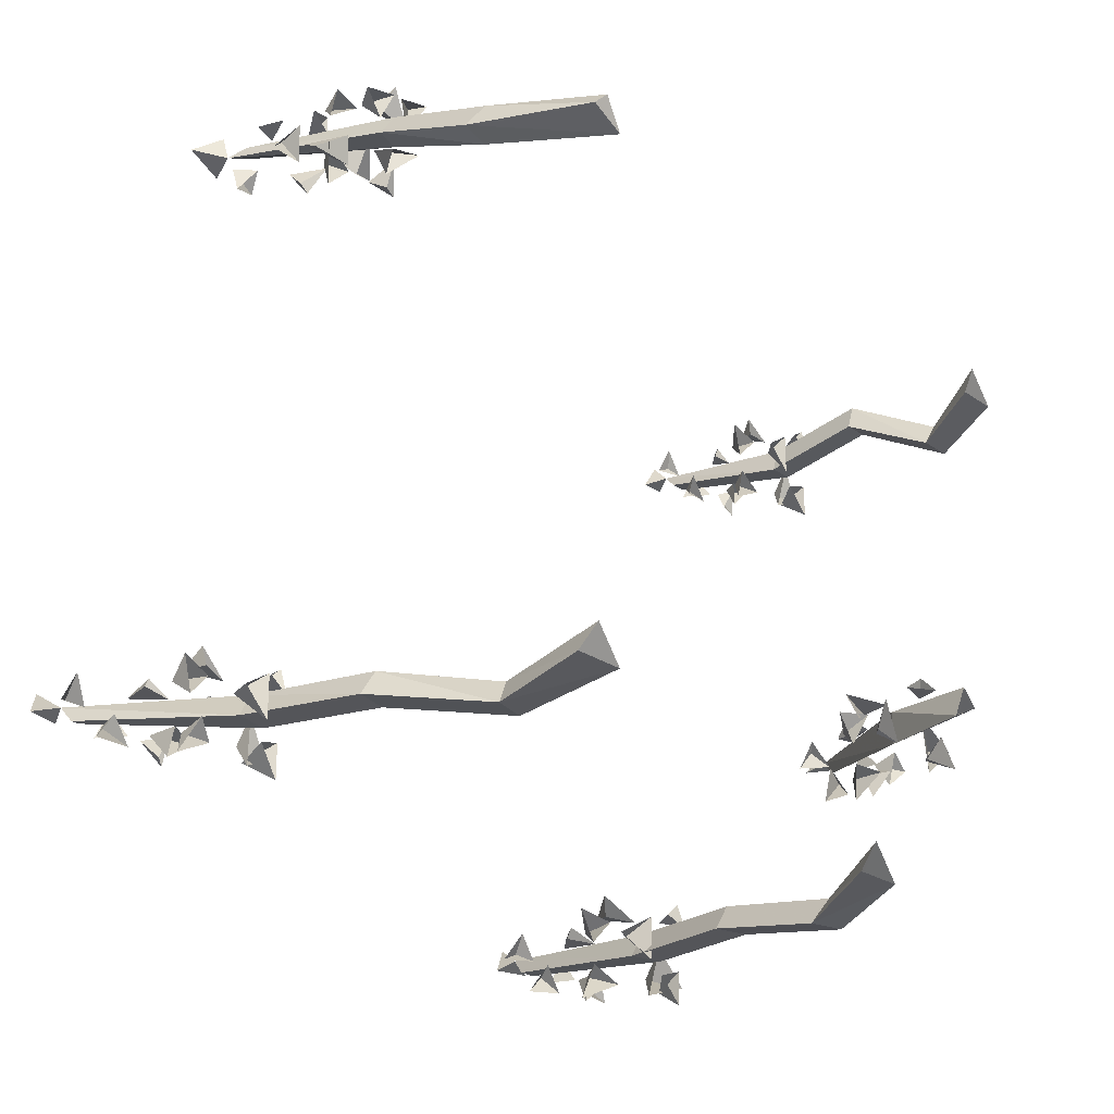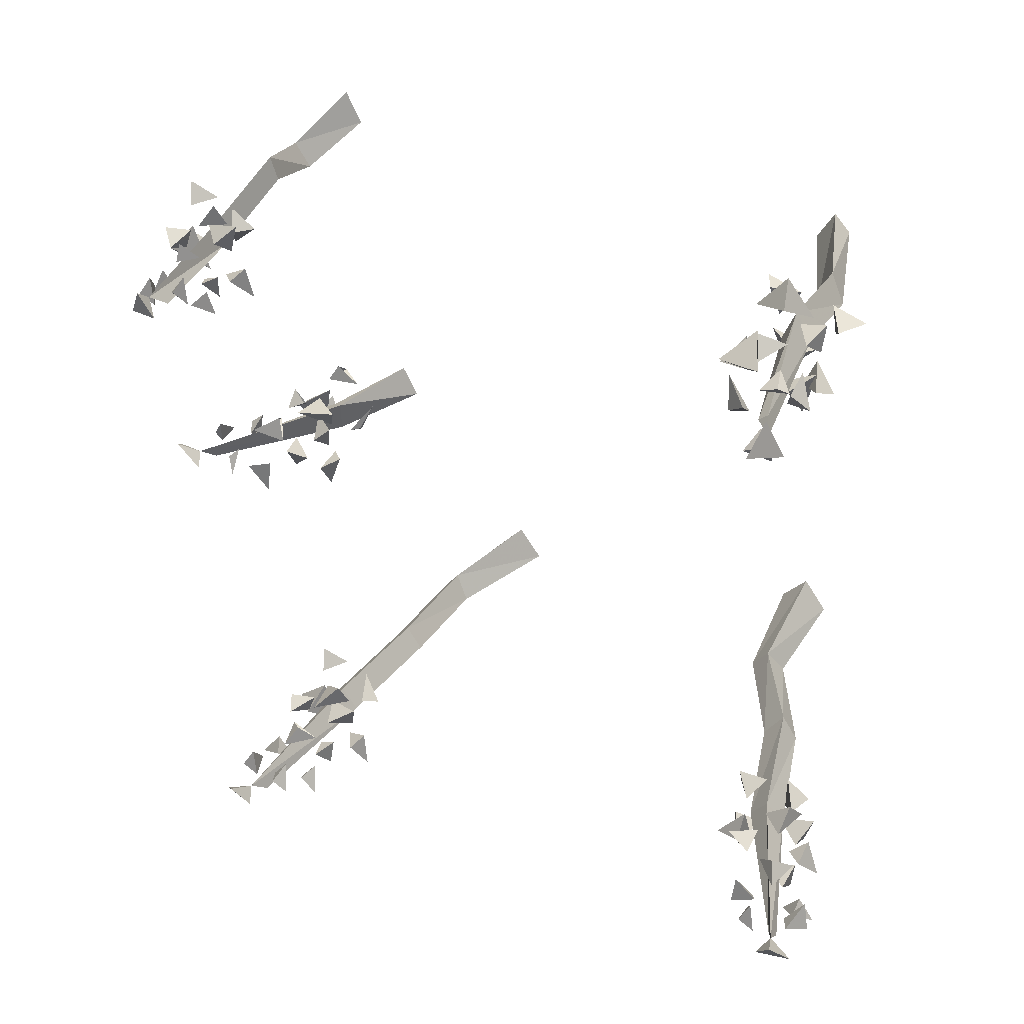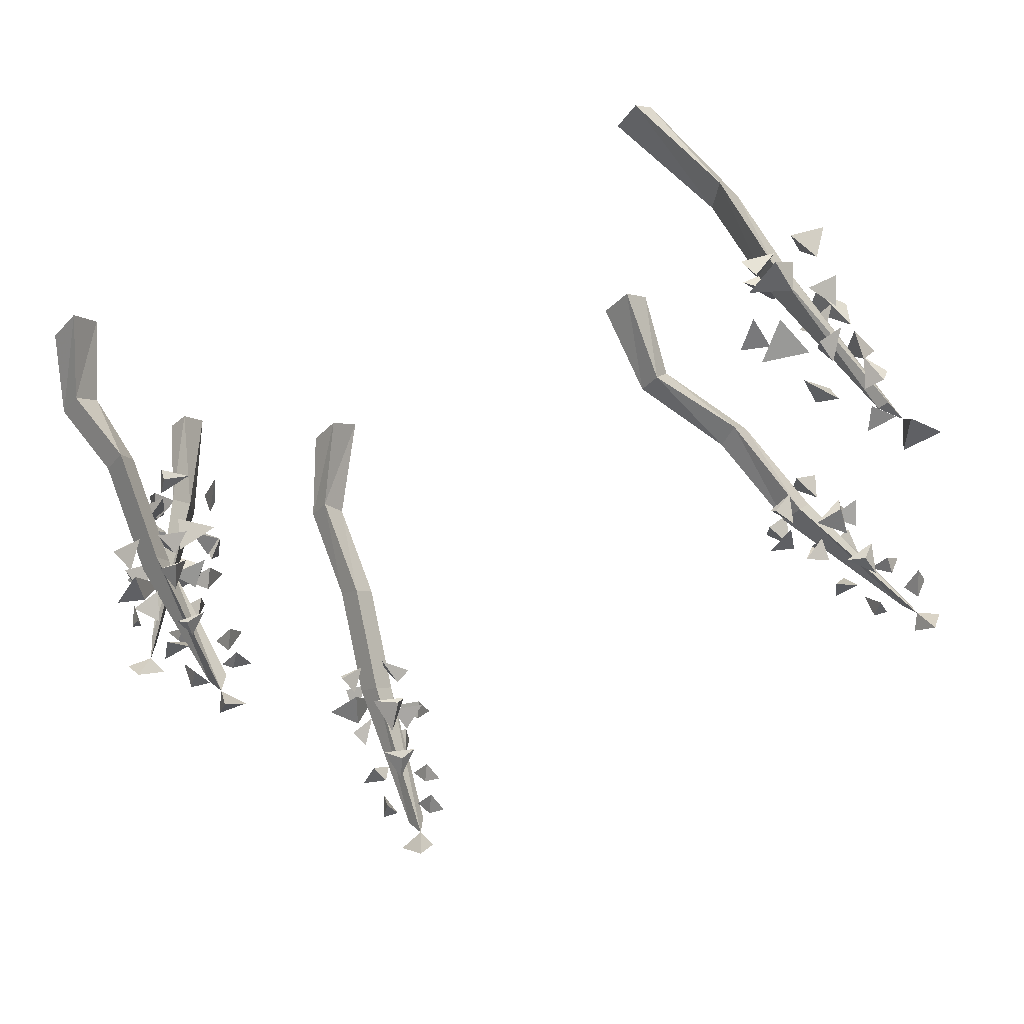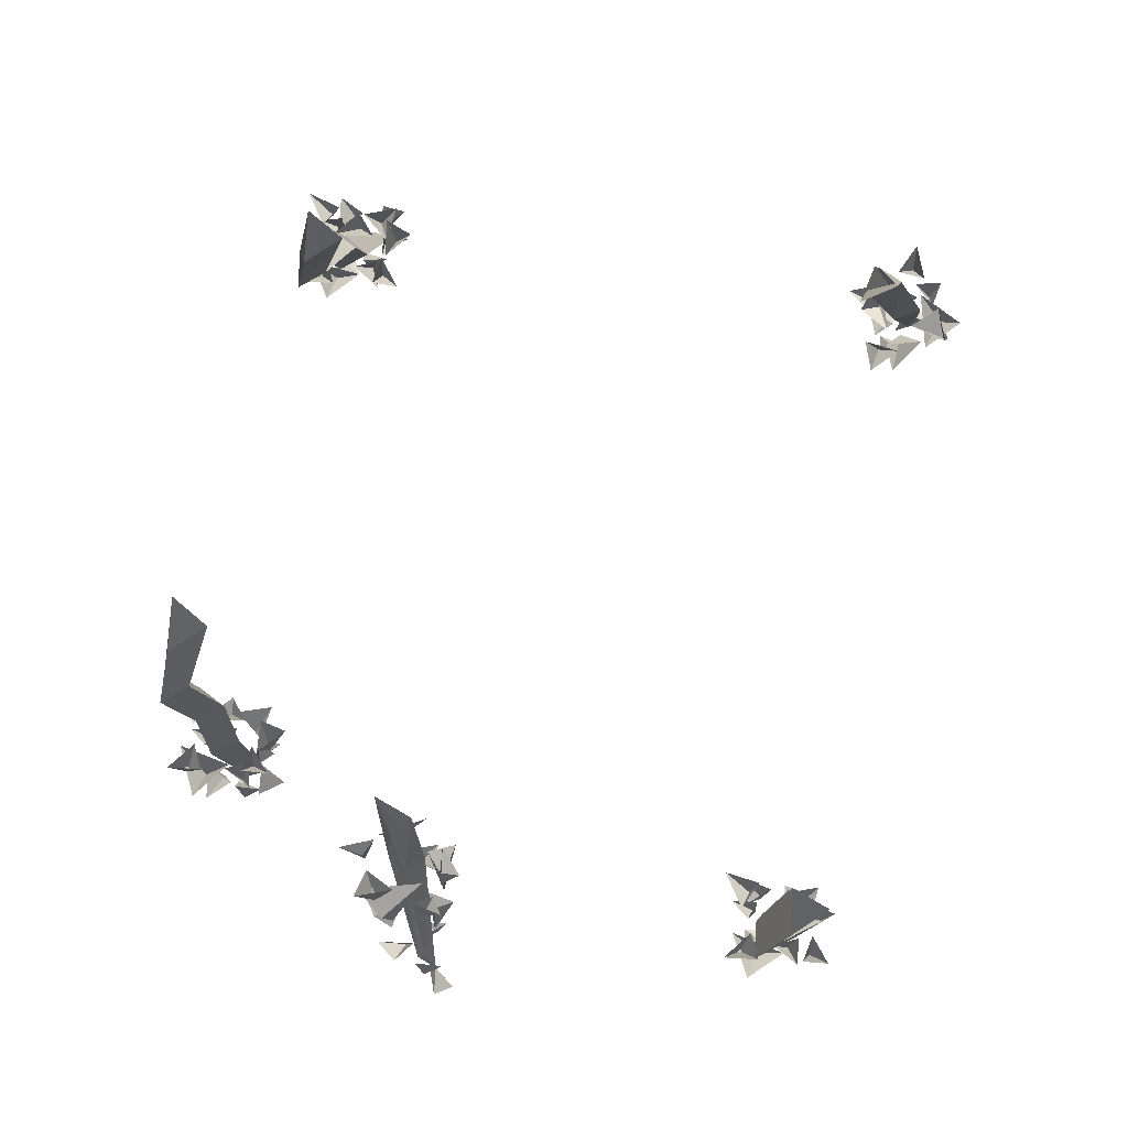
<metadata>
{"format":"obj","ext":"obj","renderer":"f3d","projection":"perspective","resolution":1024,"background":"white","views":[{"elev":-24.8,"azim":132.0,"up":"+Z"},{"elev":44.0,"azim":28.8,"up":"+Z"},{"elev":74.1,"azim":-20.3,"up":"+Z"},{"elev":78.0,"azim":-86.7,"up":"+Y"}]}
</metadata>
<code>
v -0.2031 -0.4297 -0.2109
v -0.1953 -0.4062 -0.2188
v -0.1875 -0.4297 -0.2188
v -0.1953 -0.4219 -0.1953
v -0.1953 -0.4688 -0.2031
v -0.1719 -0.4609 -0.1953
v -0.1641 -0.4766 -0.2031
v -0.1797 -0.4844 -0.1797
v -0.1953 -0.2734 -0.1953
v -0.1875 -0.2969 -0.1875
v -0.1953 -0.2812 -0.1719
v -0.1719 -0.2734 -0.1875
v -0.1953 -0.2812 -0.2656
v -0.1953 -0.3047 -0.25
v -0.1953 -0.2812 -0.2344
v -0.1719 -0.2812 -0.2422
v -0.1484 -0.2734 -0.2344
v -0.1406 -0.2969 -0.2109
v -0.1484 -0.2734 -0.1953
v -0.125 -0.2891 -0.2109
v -0.125 -0.3203 -0.2344
v -0.1328 -0.3359 -0.2422
v -0.1172 -0.3281 -0.2656
v -0.1484 -0.3125 -0.25
v -0.1875 -0.2969 -0.2109
v -0.1953 -0.3203 -0.2344
v -0.1719 -0.2969 -0.2578
v -0.2188 -0.2969 -0.2422
v -0.1484 -0.3281 -0.1641
v -0.1641 -0.3516 -0.1797
v -0.1406 -0.3203 -0.1875
v -0.1719 -0.3125 -0.1875
v -0.1875 -0.3281 -0.2188
v -0.1953 -0.3516 -0.2031
v -0.2031 -0.3359 -0.1953
v -0.1797 -0.3281 -0.1953
v -0.1328 -0.3281 -0.2109
v -0.1484 -0.3516 -0.1953
v -0.1562 -0.3281 -0.1875
v -0.125 -0.3359 -0.1797
v -0.1484 -0.3516 -0.2578
v -0.1562 -0.3672 -0.2344
v -0.1641 -0.3438 -0.2422
v -0.1484 -0.3438 -0.2344
v -0.1797 -0.375 -0.2422
v -0.1875 -0.3906 -0.2266
v -0.2109 -0.3828 -0.2422
v -0.1953 -0.375 -0.2188
v -0.1328 -0.4062 -0.2422
v -0.1484 -0.4062 -0.2266
v -0.1562 -0.3906 -0.2422
v -0.1406 -0.3906 -0.2188
v -0.1484 -0.375 -0.1953
v -0.1719 -0.3984 -0.1953
v -0.1797 -0.3672 -0.1953
v -0.1641 -0.3828 -0.1797
v -0.1406 -0.4453 -0.2031
v -0.1562 -0.4453 -0.1953
v -0.1641 -0.4297 -0.2031
v -0.1484 -0.4297 -0.1797
v -0.1797 -0.4453 -0.2109
v -0.1641 -0.4453 -0.2109
v -0.1641 -0.2969 -0.2031
v -0.1797 -0.2891 -0.2266
v -0.1484 -0.2969 -0.2266
v -0.1328 -0.1875 -0.2266
v -0.1484 -0.1875 -0.2031
v -0.1641 -0.1797 -0.2266
v -0.1641 -0.07812 -0.2422
v -0.1328 -0.08594 -0.2422
v -0.1484 -0.07812 -0.2188
v -0.1094 0 -0.1953
v -0.1328 0 -0.2266
v -0.08594 0 -0.2266
v -0.375 -0.1953 -0.007812
v -0.3672 -0.1719 -0.01562
v -0.3672 -0.1953 -0.01562
v -0.3672 -0.1953 0.007812
v -0.3906 -0.2344 0
v -0.3672 -0.2344 0
v -0.3594 -0.25 -0.007812
v -0.3828 -0.25 0.01562
v -0.2969 -0.05469 0.007812
v -0.3047 -0.07812 0.007812
v -0.2969 -0.07031 0.02344
v -0.2734 -0.07031 0.007812
v -0.3203 -0.05469 -0.0625
v -0.3203 -0.08594 -0.04688
v -0.3125 -0.0625 -0.03125
v -0.2969 -0.07031 -0.05469
v -0.2656 -0.07812 -0.04688
v -0.2656 -0.1016 -0.03125
v -0.25 -0.07812 -0.007812
v -0.2578 -0.09375 -0.03125
v -0.2656 -0.125 -0.05469
v -0.2812 -0.1406 -0.0625
v -0.2734 -0.1328 -0.08594
v -0.2812 -0.1094 -0.0625
v -0.3047 -0.07812 -0.007812
v -0.3359 -0.09375 -0.03125
v -0.3125 -0.07812 -0.0625
v -0.3359 -0.07031 -0.03906
v -0.2656 -0.1328 0.01562
v -0.3047 -0.1406 0.007812
v -0.2734 -0.125 -0.007812
v -0.2969 -0.1094 0.007812
v -0.3203 -0.1016 -0.01562
v -0.3281 -0.125 -0.007812
v -0.3281 -0.1094 0.007812
v -0.3125 -0.1172 0
v -0.2734 -0.1328 -0.03125
v -0.2812 -0.1484 -0.01562
v -0.2891 -0.125 0
v -0.2656 -0.1406 0
v -0.3125 -0.1406 -0.07031
v -0.3125 -0.1562 -0.03906
v -0.3203 -0.125 -0.04688
v -0.2969 -0.1406 -0.05469
v -0.3516 -0.1484 -0.04688
v -0.3516 -0.1641 -0.02344
v -0.3672 -0.1406 -0.03125
v -0.3516 -0.1406 -0.01562
v -0.3125 -0.1953 -0.0625
v -0.3359 -0.1953 -0.03906
v -0.3281 -0.1797 -0.05469
v -0.3125 -0.1875 -0.03125
v -0.3047 -0.1719 -0.007812
v -0.3359 -0.1797 0
v -0.3203 -0.1484 0
v -0.3125 -0.1641 0.01562
v -0.3281 -0.2344 -0.01562
v -0.3359 -0.2266 0
v -0.3438 -0.2109 -0.01562
v -0.3281 -0.2188 0.007812
v -0.3594 -0.2109 -0.007812
v -0.3594 -0.2188 -0.01562
v -0.2812 -0.09375 -0.007812
v -0.2969 -0.07812 -0.02344
v -0.2812 -0.09375 -0.03906
v -0.2422 0 -0.04688
v -0.2578 0 -0.01562
v -0.2734 0 -0.03125
v 0.3516 -0.4219 -0.125
v 0.3516 -0.3984 -0.1328
v 0.3672 -0.4219 -0.1328
v 0.3594 -0.4141 -0.1094
v 0.3828 -0.4531 -0.1172
v 0.3906 -0.4375 -0.1094
v 0.4141 -0.4453 -0.1172
v 0.3984 -0.4609 -0.09375
v 0.2891 -0.2812 -0.1094
v 0.3047 -0.3047 -0.1016
v 0.2891 -0.2891 -0.08594
v 0.3125 -0.2734 -0.1016
v 0.2891 -0.2891 -0.1797
v 0.3047 -0.3125 -0.1641
v 0.2891 -0.2891 -0.1484
v 0.3125 -0.2812 -0.1562
v 0.3281 -0.2578 -0.1484
v 0.3438 -0.2812 -0.125
v 0.3281 -0.2578 -0.1094
v 0.3516 -0.2578 -0.125
v 0.3672 -0.2891 -0.1484
v 0.3672 -0.3125 -0.1562
v 0.3828 -0.2969 -0.1797
v 0.3516 -0.2969 -0.1641
v 0.3047 -0.3047 -0.125
v 0.3047 -0.3203 -0.1484
v 0.3125 -0.2969 -0.1719
v 0.2812 -0.3125 -0.1562
v 0.3516 -0.3125 -0.07812
v 0.3516 -0.3359 -0.09375
v 0.3594 -0.2969 -0.1016
v 0.3281 -0.3125 -0.1016
v 0.3203 -0.3281 -0.1328
v 0.3281 -0.3516 -0.1172
v 0.3047 -0.3438 -0.1094
v 0.3281 -0.3281 -0.1094
v 0.3672 -0.3047 -0.125
v 0.3672 -0.3281 -0.1094
v 0.3438 -0.3125 -0.1016
v 0.375 -0.3047 -0.09375
v 0.3672 -0.3281 -0.1719
v 0.3672 -0.3516 -0.1484
v 0.3438 -0.3281 -0.1562
v 0.3672 -0.3203 -0.1484
v 0.3438 -0.3672 -0.1562
v 0.3516 -0.3828 -0.1406
v 0.3281 -0.3828 -0.1562
v 0.3281 -0.375 -0.1328
v 0.4062 -0.3672 -0.1562
v 0.3906 -0.3828 -0.1406
v 0.375 -0.3672 -0.1562
v 0.3906 -0.3672 -0.1328
v 0.375 -0.3516 -0.1094
v 0.3672 -0.3828 -0.1094
v 0.3438 -0.3594 -0.1094
v 0.3594 -0.3672 -0.09375
v 0.4141 -0.4062 -0.1172
v 0.3984 -0.4219 -0.1094
v 0.3906 -0.4062 -0.1172
v 0.4062 -0.3984 -0.09375
v 0.3828 -0.4219 -0.125
v 0.3906 -0.4219 -0.125
v 0.3203 -0.2891 -0.1172
v 0.3047 -0.2891 -0.1406
v 0.3359 -0.2812 -0.1406
v 0.3047 -0.1797 -0.1406
v 0.2891 -0.1797 -0.1172
v 0.2734 -0.1875 -0.1406
v 0.2188 -0.09375 -0.1562
v 0.25 -0.08594 -0.1562
v 0.2344 -0.09375 -0.1328
v 0.2344 0 -0.1094
v 0.2109 0 -0.1406
v 0.2578 0 -0.1406
v -0.3203 -0.3516 0.3125
v -0.3203 -0.3281 0.3047
v -0.3047 -0.3516 0.3047
v -0.3125 -0.3438 0.3281
v -0.3047 -0.3828 0.3203
v -0.2969 -0.3672 0.3281
v -0.2812 -0.3828 0.3203
v -0.2969 -0.3828 0.3438
v -0.3438 -0.2188 0.3281
v -0.3359 -0.2422 0.3359
v -0.3438 -0.2266 0.3516
v -0.3203 -0.2188 0.3359
v -0.3438 -0.2266 0.2578
v -0.3359 -0.25 0.2734
v -0.3438 -0.2266 0.2891
v -0.3203 -0.2266 0.2812
v -0.3047 -0.2188 0.2891
v -0.2969 -0.2344 0.3125
v -0.3047 -0.2188 0.3281
v -0.2812 -0.2188 0.3125
v -0.2734 -0.25 0.2891
v -0.2812 -0.2656 0.2812
v -0.2656 -0.25 0.2578
v -0.2969 -0.25 0.2734
v -0.3359 -0.2422 0.3125
v -0.3359 -0.2578 0.2891
v -0.3203 -0.2422 0.2656
v -0.3594 -0.25 0.2812
v -0.2969 -0.2578 0.3594
v -0.3047 -0.2734 0.3438
v -0.2891 -0.25 0.3359
v -0.3125 -0.25 0.3359
v -0.3281 -0.2656 0.3047
v -0.3281 -0.2891 0.3203
v -0.3438 -0.2734 0.3281
v -0.3203 -0.2656 0.3281
v -0.2812 -0.2578 0.3125
v -0.2891 -0.2734 0.3281
v -0.3047 -0.2578 0.3359
v -0.2734 -0.2578 0.3438
v -0.2891 -0.2734 0.2656
v -0.2969 -0.2891 0.2891
v -0.3047 -0.2734 0.2812
v -0.2891 -0.2734 0.2891
v -0.3125 -0.3047 0.2812
v -0.3125 -0.3125 0.2969
v -0.3359 -0.3125 0.2812
v -0.3281 -0.3047 0.3047
v -0.2656 -0.3125 0.2812
v -0.2812 -0.3281 0.2969
v -0.2891 -0.3125 0.2812
v -0.2734 -0.3125 0.3047
v -0.2891 -0.2969 0.3281
v -0.3047 -0.3125 0.3281
v -0.3125 -0.2969 0.3281
v -0.3047 -0.3047 0.3438
v -0.2656 -0.3516 0.3203
v -0.2812 -0.3516 0.3281
v -0.2891 -0.3438 0.3203
v -0.2734 -0.3438 0.3438
v -0.3047 -0.3516 0.3125
v -0.2891 -0.3516 0.3125
v -0.3125 -0.2344 0.3203
v -0.3281 -0.2344 0.2969
v -0.3047 -0.2344 0.2969
v -0.3047 -0.1406 0.3125
v -0.3125 -0.1406 0.3359
v -0.3281 -0.1406 0.3125
v -0.3516 -0.0625 0.2734
v -0.3203 -0.0625 0.2734
v -0.3359 -0.0625 0.2969
v -0.3125 0 0.3281
v -0.3359 0 0.2969
v -0.2969 0 0.2969
v 0.25 -0.1094 0.3516
v 0.2578 -0.1016 0.3828
v 0.2188 0 0.3672
v 0.2031 0 0.3359
v 0.2734 -0.1094 0.3594
v 0.2812 -0.2031 0.3906
v 0.2578 -0.2109 0.3906
v 0.2656 -0.2031 0.4141
v 0.2344 0 0.3516
v 0.3047 -0.3516 0.4297
v 0.3125 -0.3672 0.4219
v 0.2969 -0.3516 0.4219
v 0.3047 -0.3359 0.4453
v 0.2969 -0.3125 0.4453
v 0.2891 -0.3359 0.4375
v 0.3125 -0.3281 0.4375
v 0.3125 -0.375 0.4453
v 0.3047 -0.3906 0.4141
v 0.3359 -0.3906 0.4297
v 0.2891 -0.1797 0.4141
v 0.3047 -0.2031 0.4062
v 0.3203 -0.1797 0.4062
v 0.2969 -0.1875 0.3906
v 0.2344 -0.1953 0.4375
v 0.2422 -0.2109 0.4375
v 0.2656 -0.1953 0.4297
v 0.25 -0.2031 0.4062
v 0.2422 -0.1953 0.3828
v 0.2734 -0.2188 0.3828
v 0.2812 -0.1875 0.3672
v 0.2656 -0.2109 0.3594
v 0.2422 -0.2344 0.3672
v 0.2422 -0.2578 0.3828
v 0.2188 -0.25 0.375
v 0.2344 -0.2344 0.3984
v 0.2812 -0.2031 0.4141
v 0.2656 -0.2344 0.4375
v 0.2344 -0.2188 0.4219
v 0.2578 -0.2109 0.4531
v 0.3203 -0.2422 0.375
v 0.3125 -0.2656 0.3906
v 0.2891 -0.2344 0.3672
v 0.2969 -0.2266 0.3906
v 0.2812 -0.2344 0.4297
v 0.2969 -0.2578 0.4297
v 0.3047 -0.2344 0.4375
v 0.3047 -0.2422 0.4141
v 0.2734 -0.25 0.375
v 0.2891 -0.2656 0.3828
v 0.3047 -0.2422 0.3906
v 0.2969 -0.25 0.3516
v 0.2266 -0.2734 0.3984
v 0.2656 -0.2812 0.4062
v 0.25 -0.25 0.4219
v 0.25 -0.2656 0.3906
v 0.2656 -0.2891 0.4375
v 0.2734 -0.3047 0.4375
v 0.2656 -0.2891 0.4531
v 0.2891 -0.2812 0.4453
v 0.2578 -0.3203 0.3906
v 0.2734 -0.3281 0.4062
v 0.25 -0.3047 0.4141
v 0.2734 -0.3125 0.3906
v 0.2969 -0.2891 0.3906
v 0.3047 -0.3047 0.4141
v 0.3047 -0.2812 0.4219
v 0.3203 -0.2969 0.3984
v 0.2891 -0.3594 0.3906
v 0.3125 -0.3594 0.4062
v 0.2969 -0.3438 0.4062
v 0.3125 -0.3516 0.3828
f 1 2 3
f 1 3 4
f 1 4 2
f 2 4 3
f 5 6 7
f 5 7 8
f 5 8 6
f 6 8 7
f 9 10 11
f 11 10 12
f 12 10 9
f 13 14 15
f 15 14 16
f 16 14 13
f 17 18 19
f 19 18 20
f 20 18 17
f 21 22 23
f 23 22 24
f 24 22 21
f 25 26 27
f 27 26 28
f 28 26 25
f 29 30 31
f 31 30 32
f 32 30 29
f 33 34 35
f 35 34 36
f 36 34 33
f 37 38 39
f 39 38 40
f 40 38 37
f 41 42 43
f 43 42 44
f 44 42 41
f 45 46 47
f 47 46 48
f 48 46 45
f 49 50 51
f 51 50 52
f 52 50 49
f 53 54 55
f 55 54 56
f 56 54 53
f 57 58 59
f 59 58 60
f 60 58 57
f 75 76 77
f 75 77 78
f 75 78 76
f 76 78 77
f 79 80 81
f 79 81 82
f 79 82 80
f 80 82 81
f 83 84 85
f 85 84 86
f 86 84 83
f 87 88 89
f 89 88 90
f 90 88 87
f 91 92 93
f 93 92 94
f 94 92 91
f 95 96 97
f 97 96 98
f 98 96 95
f 99 100 101
f 101 100 102
f 102 100 99
f 103 104 105
f 105 104 106
f 106 104 103
f 107 108 109
f 109 108 110
f 110 108 107
f 111 112 113
f 113 112 114
f 114 112 111
f 115 116 117
f 117 116 118
f 118 116 115
f 119 120 121
f 121 120 122
f 122 120 119
f 123 124 125
f 125 124 126
f 126 124 123
f 127 128 129
f 129 128 130
f 130 128 127
f 131 132 133
f 133 132 134
f 134 132 131
f 143 144 145
f 143 145 146
f 143 146 144
f 144 146 145
f 147 148 149
f 147 149 150
f 147 150 148
f 148 150 149
f 151 152 153
f 153 152 154
f 154 152 151
f 155 156 157
f 157 156 158
f 158 156 155
f 159 160 161
f 161 160 162
f 162 160 159
f 163 164 165
f 165 164 166
f 166 164 163
f 167 168 169
f 169 168 170
f 170 168 167
f 171 172 173
f 173 172 174
f 174 172 171
f 175 176 177
f 177 176 178
f 178 176 175
f 179 180 181
f 181 180 182
f 182 180 179
f 183 184 185
f 185 184 186
f 186 184 183
f 187 188 189
f 189 188 190
f 190 188 187
f 191 192 193
f 193 192 194
f 194 192 191
f 195 196 197
f 197 196 198
f 198 196 195
f 199 200 201
f 201 200 202
f 202 200 199
f 217 218 219
f 217 219 220
f 217 220 218
f 218 220 219
f 221 222 223
f 221 223 224
f 221 224 222
f 222 224 223
f 225 226 227
f 227 226 228
f 228 226 225
f 229 230 231
f 231 230 232
f 232 230 229
f 233 234 235
f 235 234 236
f 236 234 233
f 237 238 239
f 239 238 240
f 240 238 237
f 241 242 243
f 243 242 244
f 244 242 241
f 245 246 247
f 247 246 248
f 248 246 245
f 249 250 251
f 251 250 252
f 252 250 249
f 253 254 255
f 255 254 256
f 256 254 253
f 257 258 259
f 259 258 260
f 260 258 257
f 261 262 263
f 263 262 264
f 264 262 261
f 265 266 267
f 267 266 268
f 268 266 265
f 269 270 271
f 271 270 272
f 272 270 269
f 273 274 275
f 275 274 276
f 276 274 273
f 303 304 305
f 303 305 306
f 303 306 304
f 304 306 305
f 307 301 308
f 307 308 309
f 307 309 301
f 301 309 308
f 310 311 312
f 312 311 313
f 313 311 310
f 314 315 316
f 316 315 317
f 317 315 314
f 318 319 320
f 320 319 321
f 321 319 318
f 322 323 324
f 324 323 325
f 325 323 322
f 326 327 328
f 328 327 329
f 329 327 326
f 330 331 332
f 332 331 333
f 333 331 330
f 334 335 336
f 336 335 337
f 337 335 334
f 338 339 340
f 340 339 341
f 341 339 338
f 342 343 344
f 344 343 345
f 345 343 342
f 346 347 348
f 348 347 349
f 349 347 346
f 350 351 352
f 352 351 353
f 353 351 350
f 354 355 356
f 356 355 357
f 357 355 354
f 358 359 360
f 360 359 361
f 361 359 358
f 61 62 6
f 61 6 63
f 61 63 64
f 61 64 62
f 62 64 65
f 62 65 6
f 6 65 63
f 63 65 66
f 63 66 67
f 63 67 64
f 64 67 68
f 64 68 65
f 65 68 66
f 66 68 69
f 66 69 70
f 66 70 67
f 67 70 71
f 67 71 68
f 68 71 69
f 69 71 72
f 69 72 73
f 69 73 70
f 70 73 74
f 70 74 71
f 71 74 72
f 135 136 80
f 135 80 137
f 135 137 138
f 135 138 136
f 136 138 139
f 136 139 80
f 80 139 137
f 137 139 140
f 137 140 141
f 137 141 138
f 138 141 142
f 138 142 139
f 139 142 140
f 203 204 148
f 203 148 205
f 203 205 206
f 203 206 204
f 204 206 207
f 204 207 148
f 148 207 205
f 205 207 208
f 205 208 209
f 205 209 206
f 206 209 210
f 206 210 207
f 207 210 208
f 208 210 211
f 208 211 212
f 208 212 209
f 209 212 213
f 209 213 210
f 210 213 211
f 211 213 214
f 211 214 215
f 211 215 212
f 212 215 216
f 212 216 213
f 213 216 214
f 277 278 222
f 277 222 279
f 277 279 280
f 277 280 278
f 278 280 281
f 278 281 222
f 222 281 279
f 279 281 282
f 279 282 283
f 279 283 280
f 280 283 284
f 280 284 281
f 281 284 282
f 282 284 285
f 282 285 286
f 282 286 283
f 283 286 287
f 283 287 284
f 284 287 285
f 285 287 288
f 285 288 289
f 285 289 286
f 286 289 290
f 286 290 287
f 287 290 288
f 291 292 293
f 291 293 294
f 291 294 295
f 291 295 296
f 291 296 297
f 291 297 292
f 292 297 298
f 292 298 295
f 292 295 299
f 292 299 293
f 295 294 299
f 298 296 295
f 296 298 300
f 296 300 301
f 296 301 297
f 297 301 302
f 297 302 298
f 298 302 300
f 300 302 301

</code>
